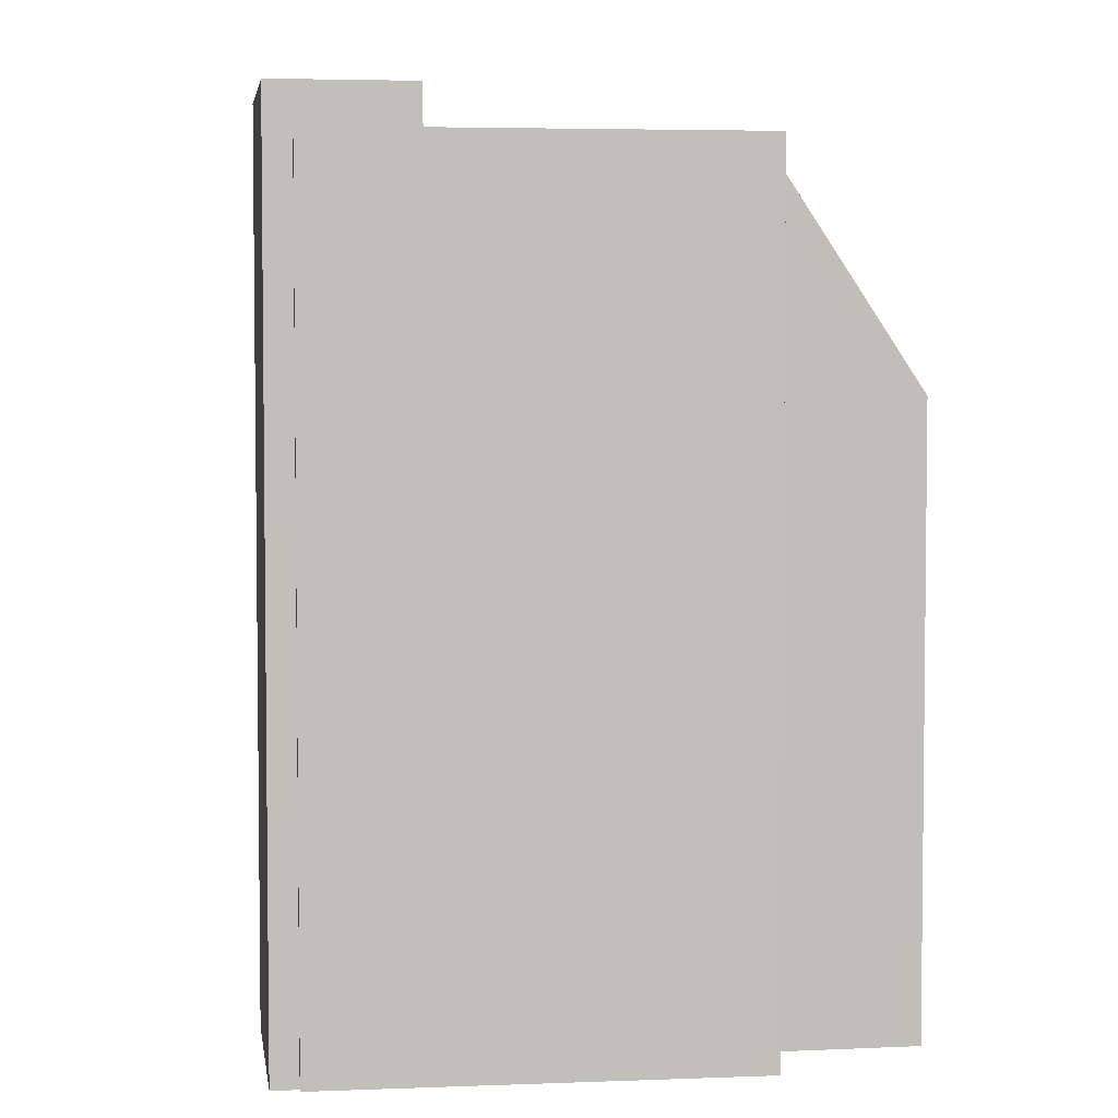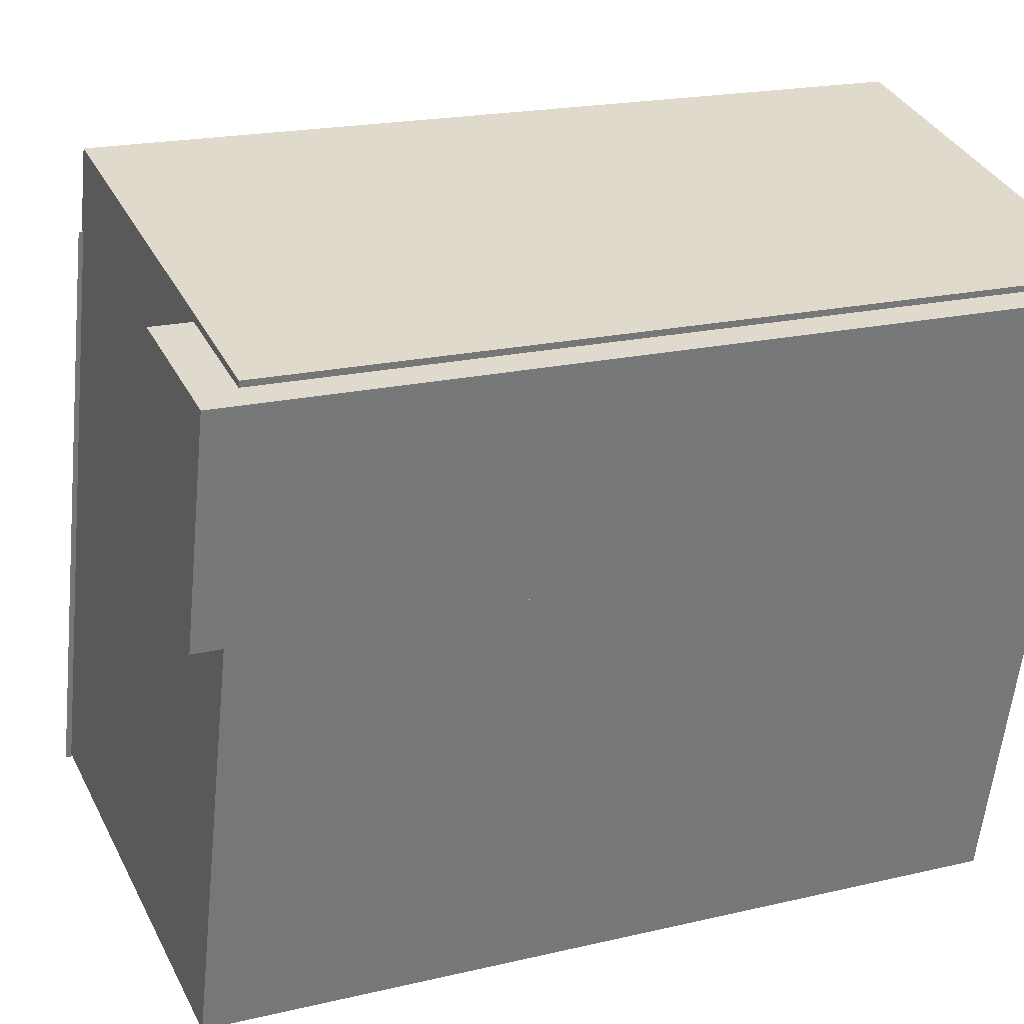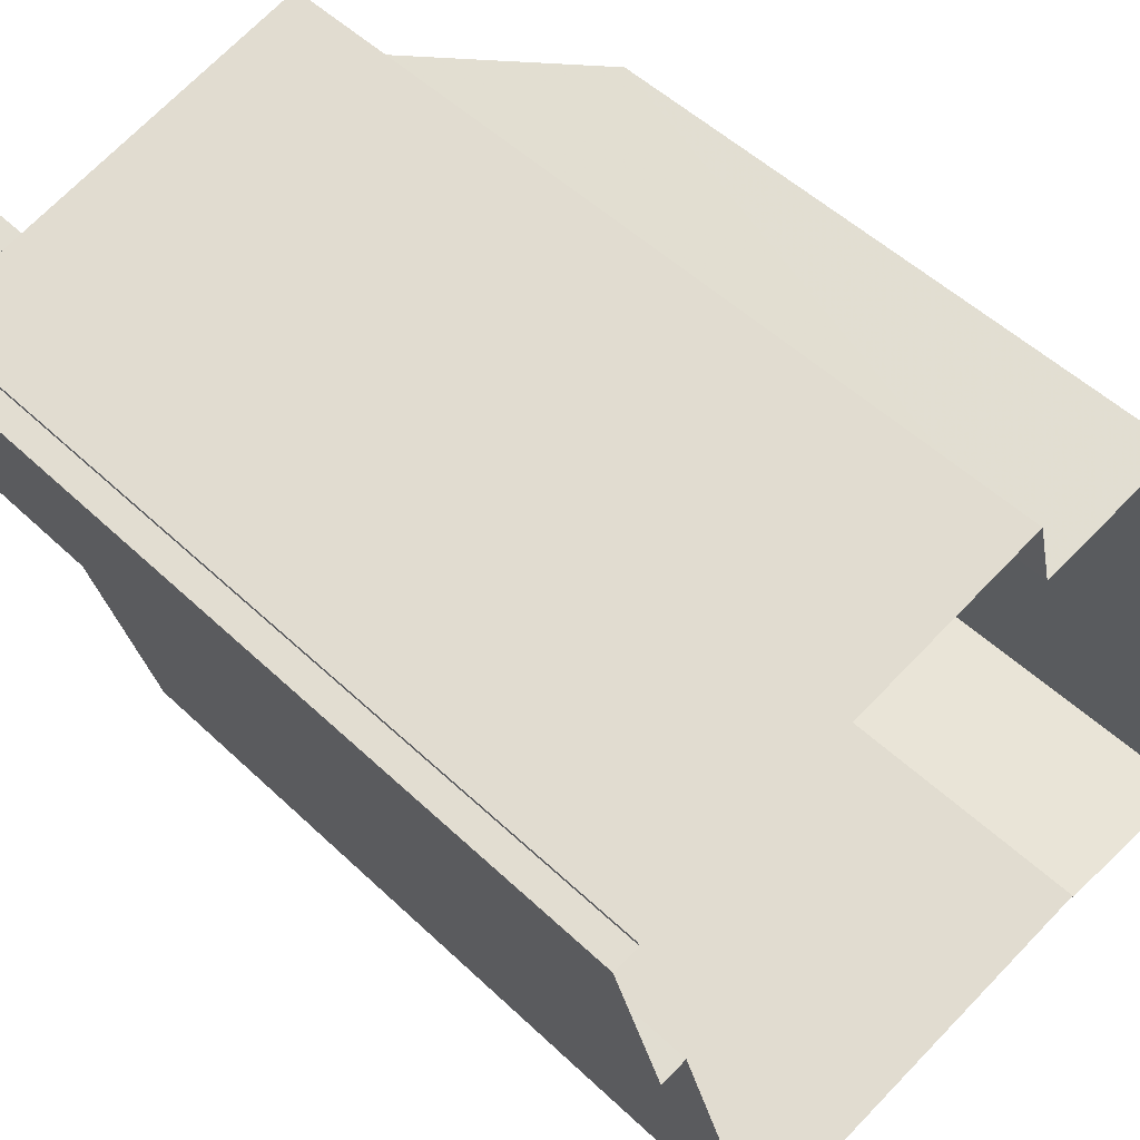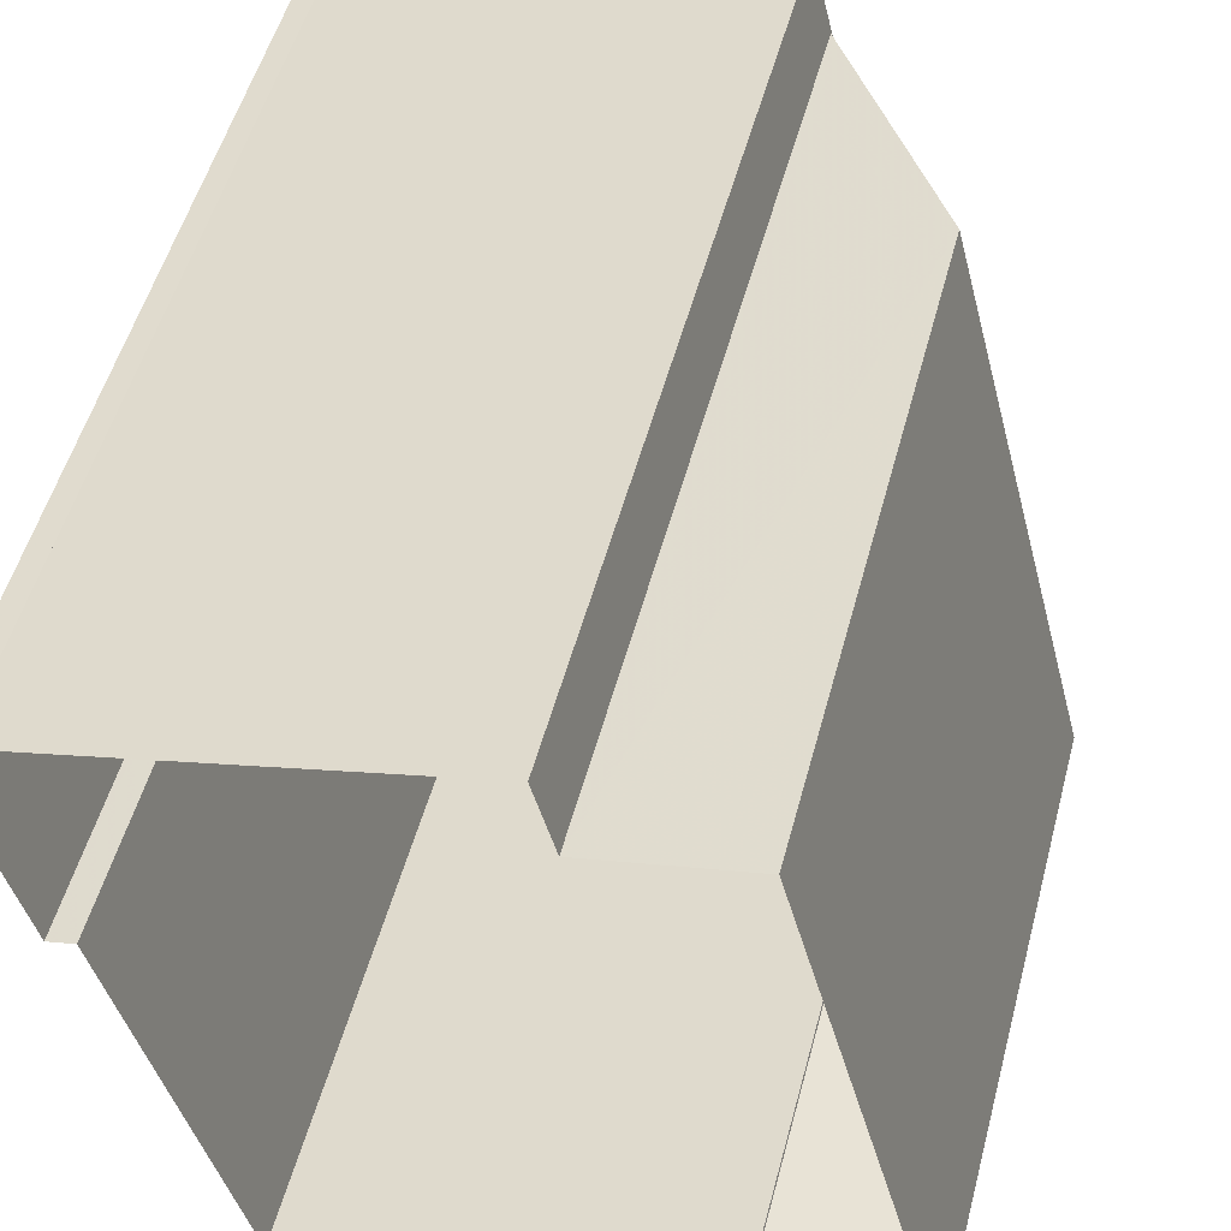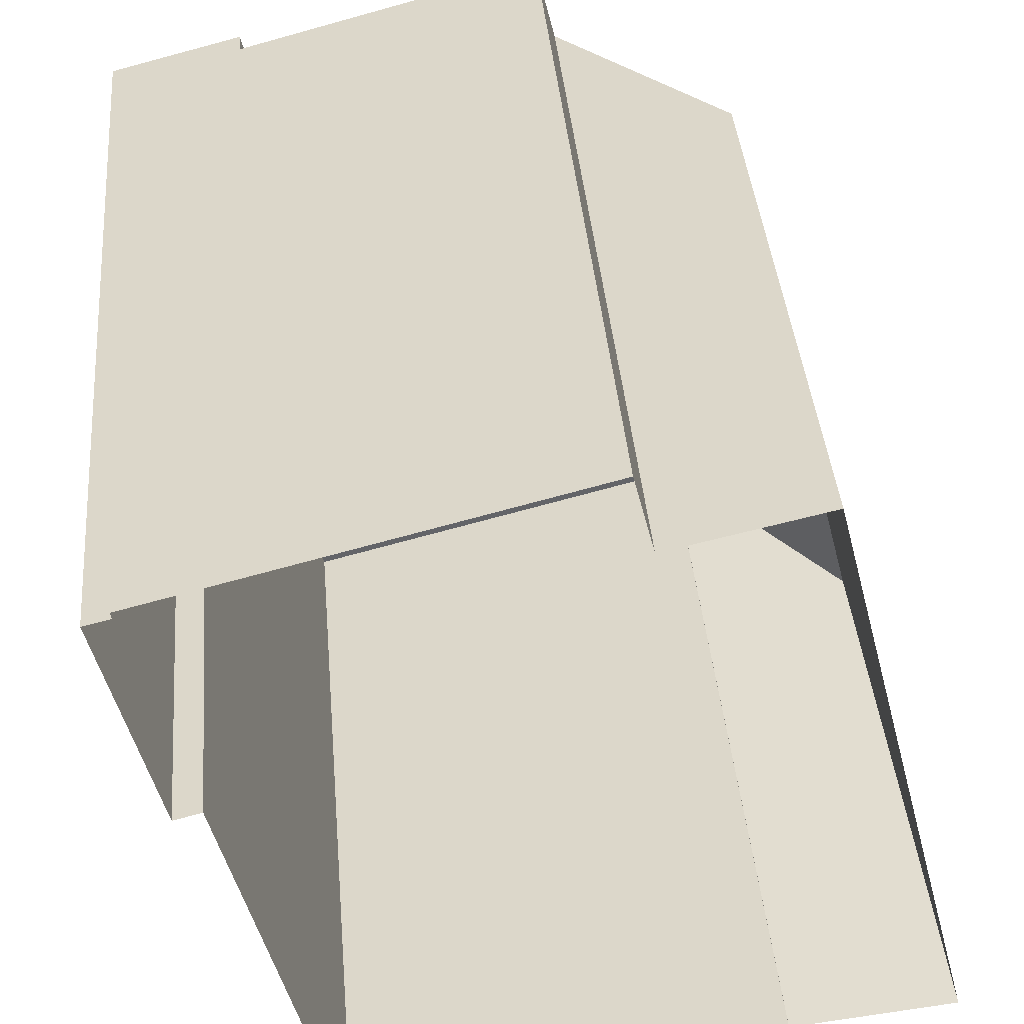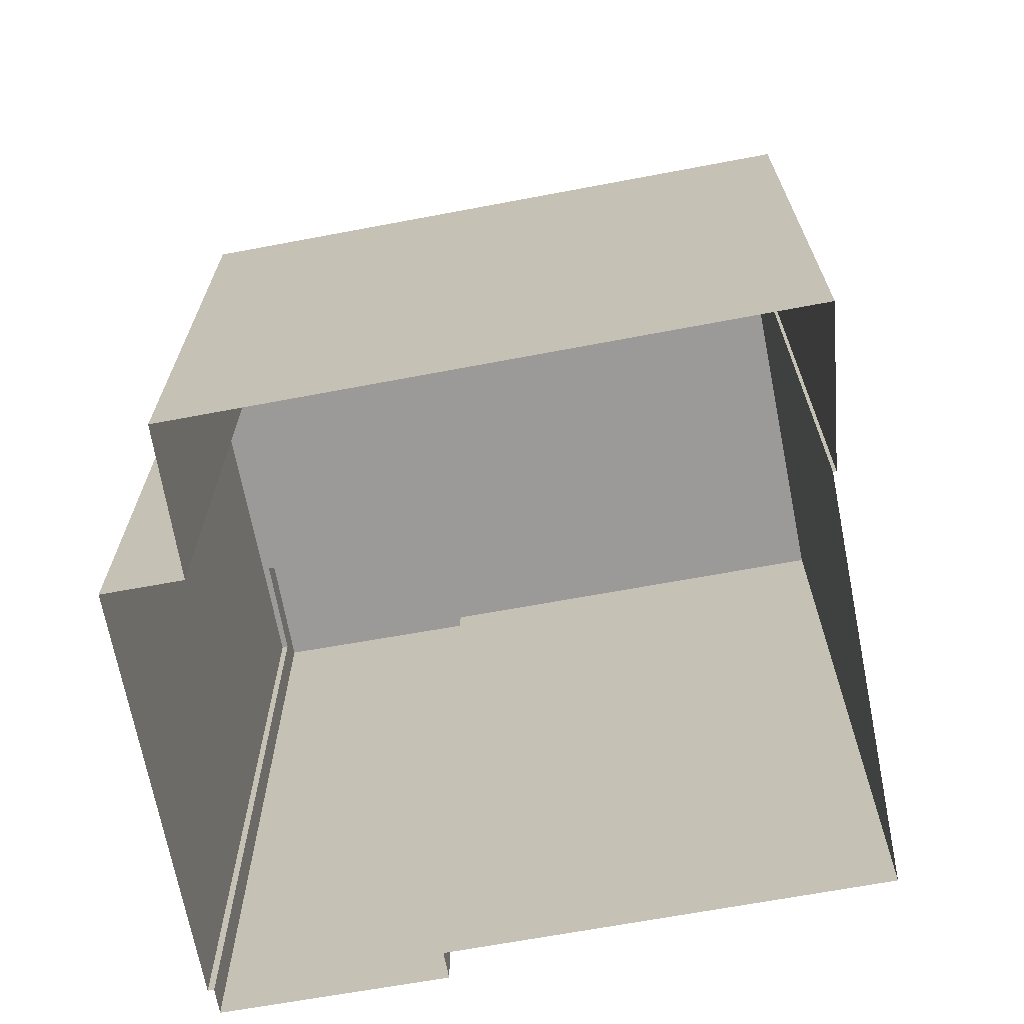
<metadata>
{"format":"obj","ext":"obj","renderer":"f3d","projection":"perspective","resolution":1024,"background":"white","views":[{"elev":4.2,"azim":157.9,"up":"+Z"},{"elev":18.8,"azim":65.4,"up":"+Y"},{"elev":50.6,"azim":136.1,"up":"+Y"},{"elev":51.9,"azim":-165.2,"up":"+Y"},{"elev":39.0,"azim":175.2,"up":"+Y"},{"elev":-69.5,"azim":-93.8,"up":"+Z"}]}
</metadata>
<code>
v -1.271e+04 -3.363e+04 36.1
v -1.271e+04 -3.364e+04 36.1
v -1.272e+04 -3.364e+04 36.1
v -1.27e+04 -3.363e+04 36.1
v -1.271e+04 -3.363e+04 36.1
v -1.272e+04 -3.364e+04 36.1
v -1.272e+04 -3.363e+04 36.1
v -1.272e+04 -3.364e+04 36.1
v -1.271e+04 -3.363e+04 36.1
v -1.271e+04 -3.363e+04 36.1
v -1.271e+04 -3.363e+04 36.1
v -1.271e+04 -3.363e+04 36.1
v -1.271e+04 -3.363e+04 50.6
v -1.272e+04 -3.363e+04 46.62
v -1.271e+04 -3.363e+04 50.65
v -1.271e+04 -3.363e+04 50.73
v -1.271e+04 -3.363e+04 50.65
v -1.272e+04 -3.364e+04 50.75
v -1.272e+04 -3.364e+04 46.64
v -1.271e+04 -3.363e+04 50.65
v -1.271e+04 -3.363e+04 50.65
v -1.271e+04 -3.363e+04 50.65
v -1.271e+04 -3.363e+04 50.65
v -1.271e+04 -3.363e+04 50.65
v -1.272e+04 -3.364e+04 50.65
v -1.271e+04 -3.364e+04 50.65
v -1.271e+04 -3.363e+04 50.65
v -1.271e+04 -3.363e+04 50.65
v -1.27e+04 -3.363e+04 51.35
v -1.271e+04 -3.363e+04 51.35
v -1.271e+04 -3.363e+04 51.35
v -1.271e+04 -3.363e+04 51.35
f 1 2 3
f 1 4 5
f 6 7 3
f 8 6 3
f 4 1 9
f 9 10 11
f 12 10 9
f 3 7 12
f 3 12 1
f 12 9 1
f 13 14 15
f 16 17 15
f 16 15 18
f 15 14 19
f 15 19 18
f 17 20 15
f 21 20 22
f 23 24 25
f 26 23 25
f 26 27 23
f 20 17 24
f 21 22 28
f 22 24 23
f 20 24 22
f 29 30 31
f 29 32 30
f 19 6 8
f 18 19 8
f 14 7 6
f 19 14 6
f 12 7 14
f 13 12 14
f 24 17 16
f 25 16 18
f 25 24 16
f 8 3 25
f 18 8 25
f 21 11 10
f 20 21 10
f 1 26 2
f 1 27 26
f 28 11 21
f 28 9 11
f 3 2 26
f 25 3 26
f 12 13 10
f 10 13 20
f 13 15 20
f 30 27 31
f 31 27 5
f 30 23 27
f 5 27 1
f 22 32 28
f 9 28 4
f 4 28 29
f 28 32 29
f 31 5 4
f 29 31 4
f 22 30 32
f 22 23 30

</code>
